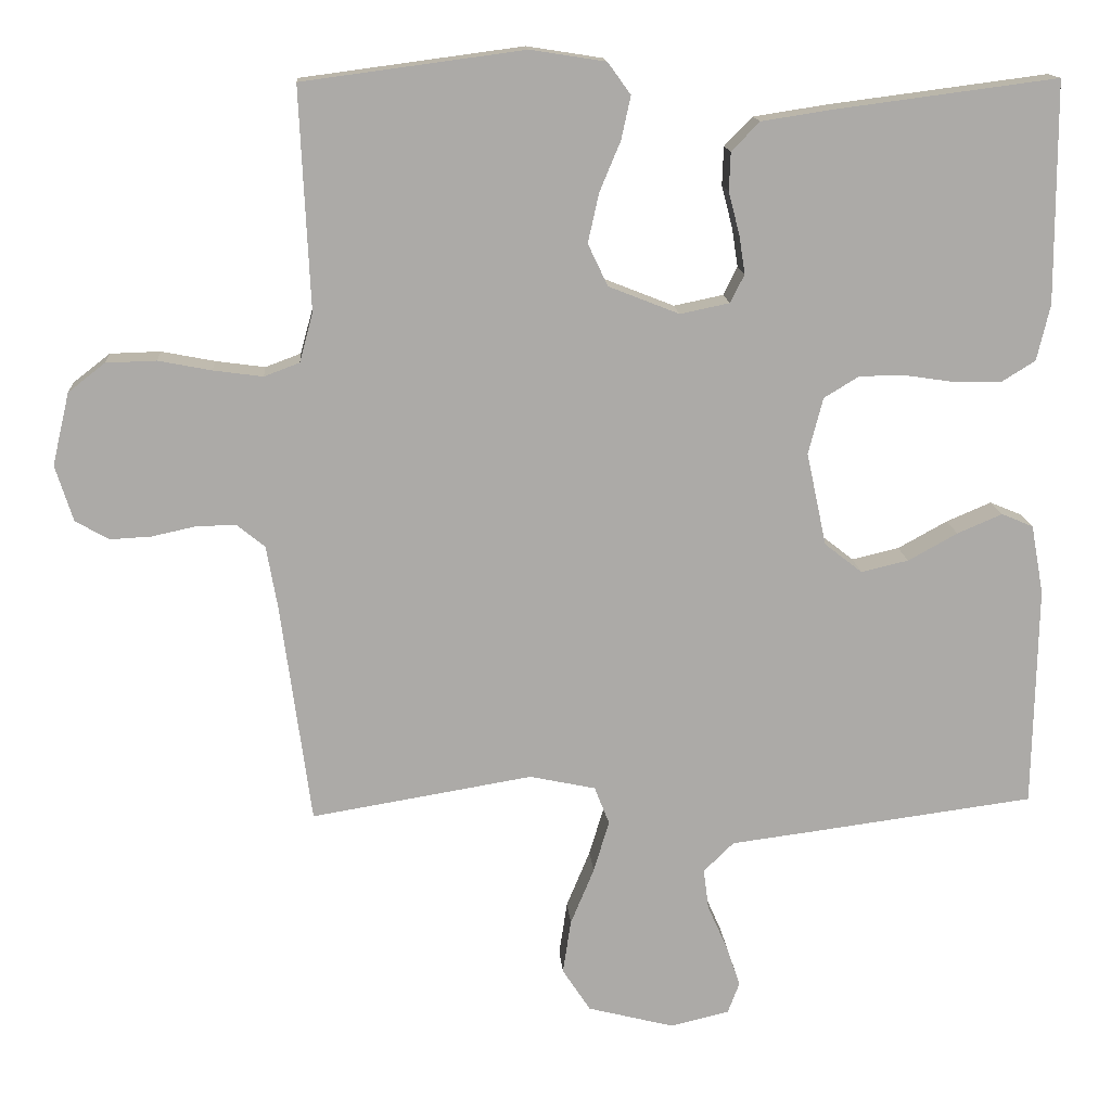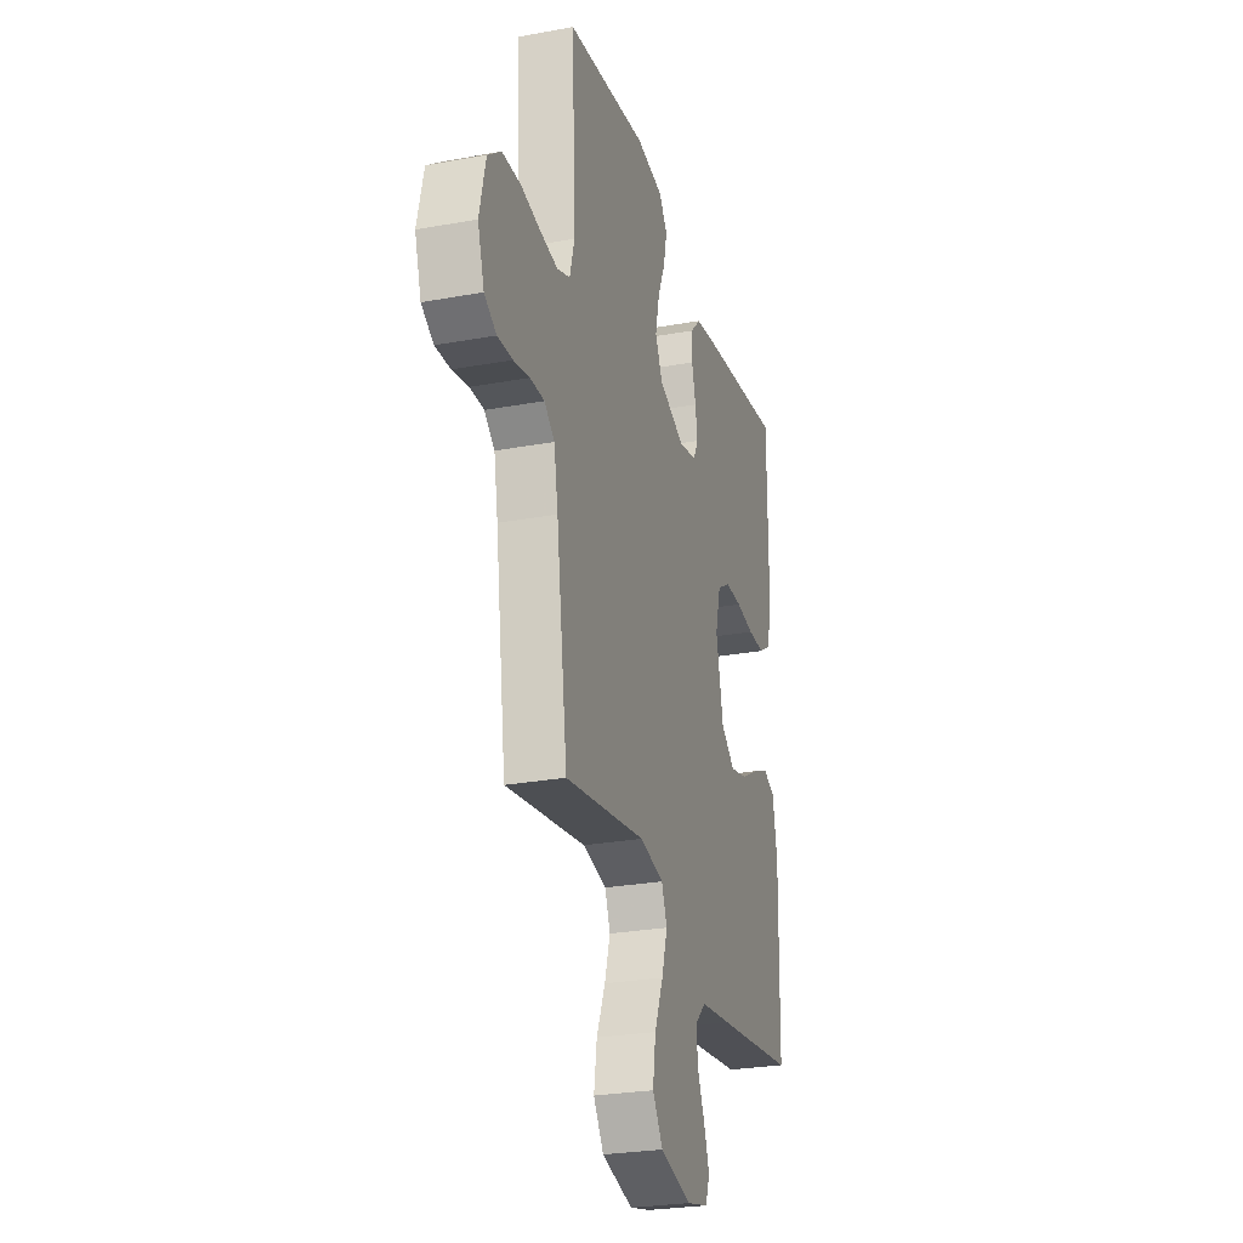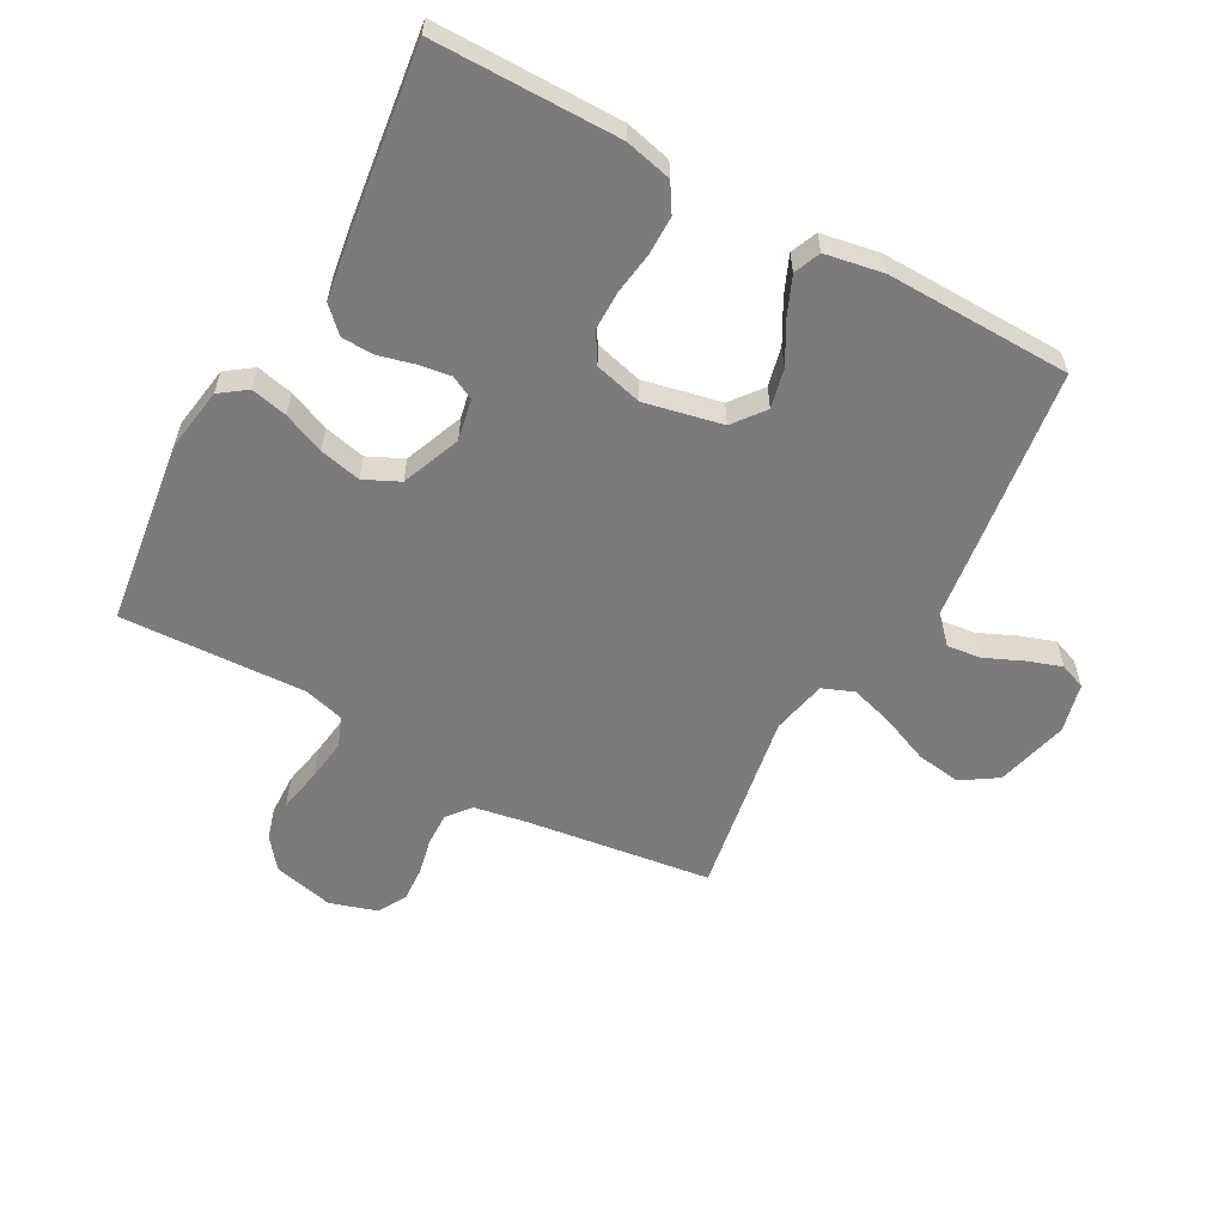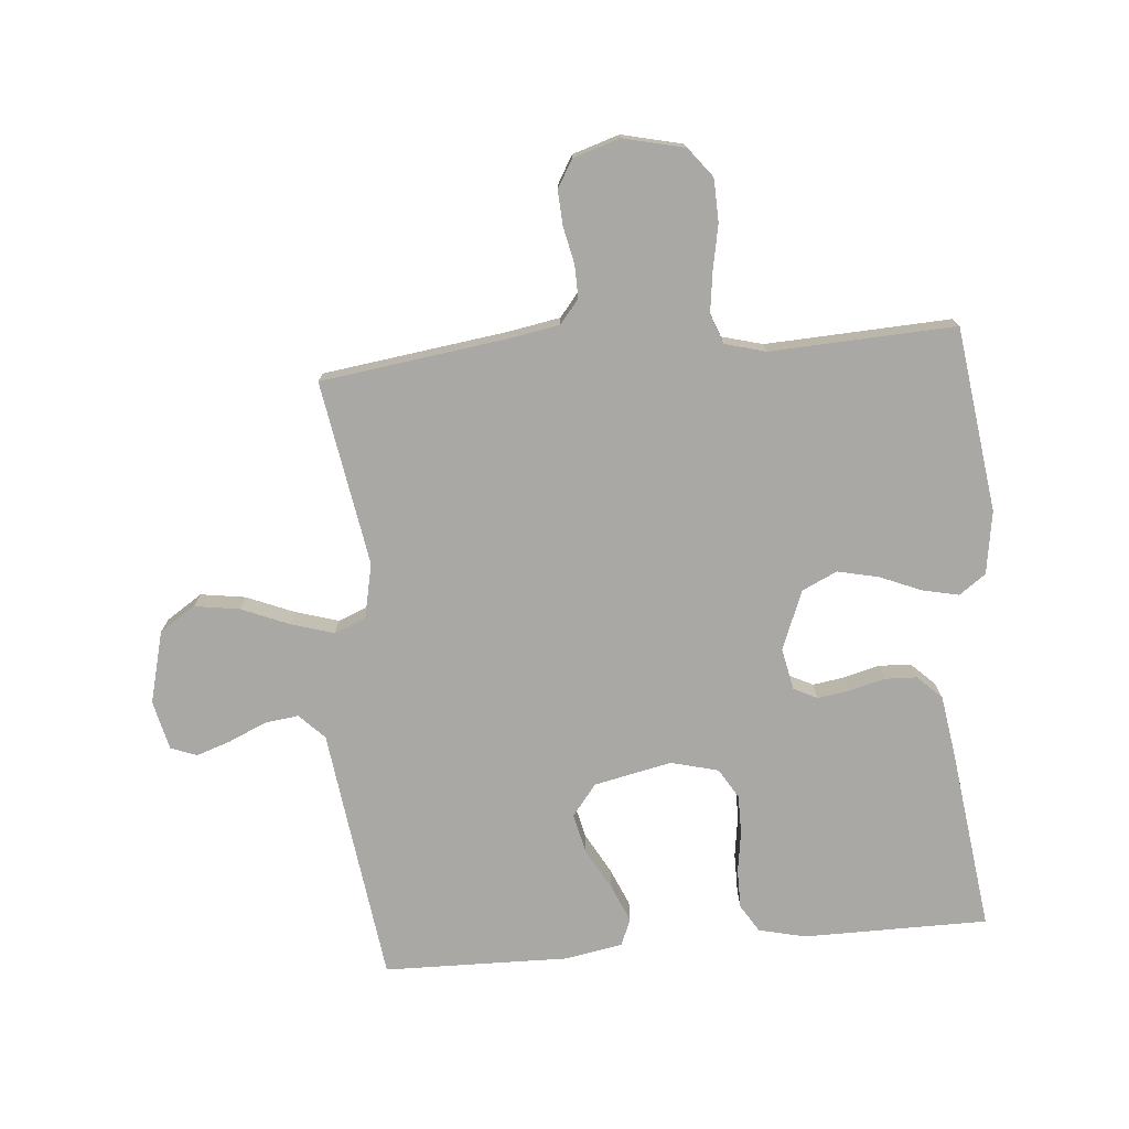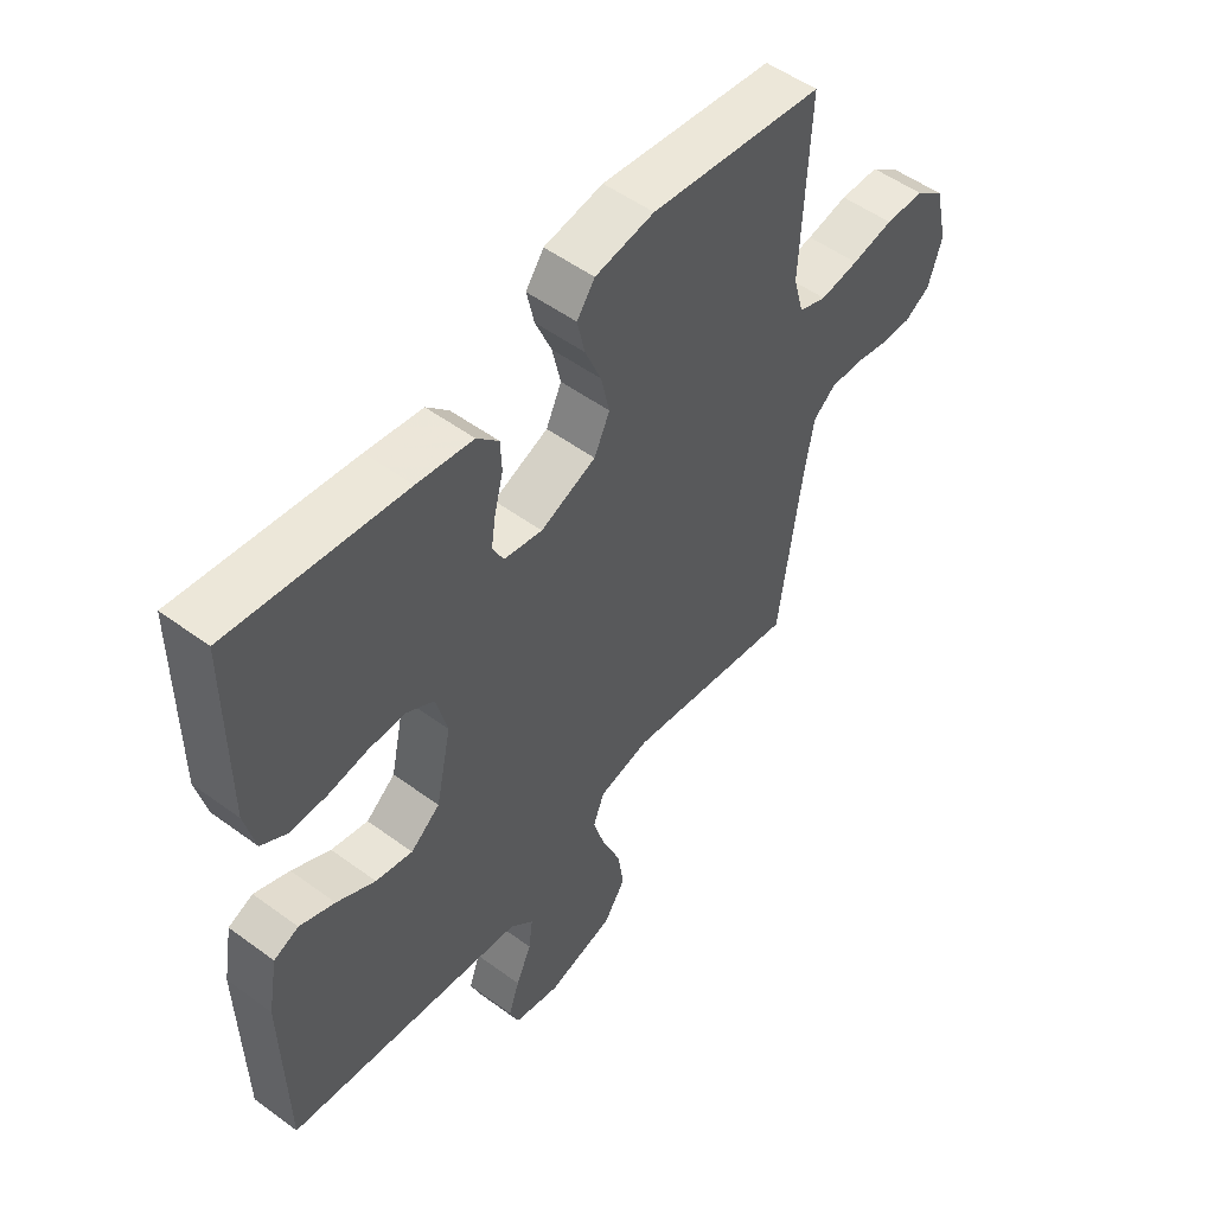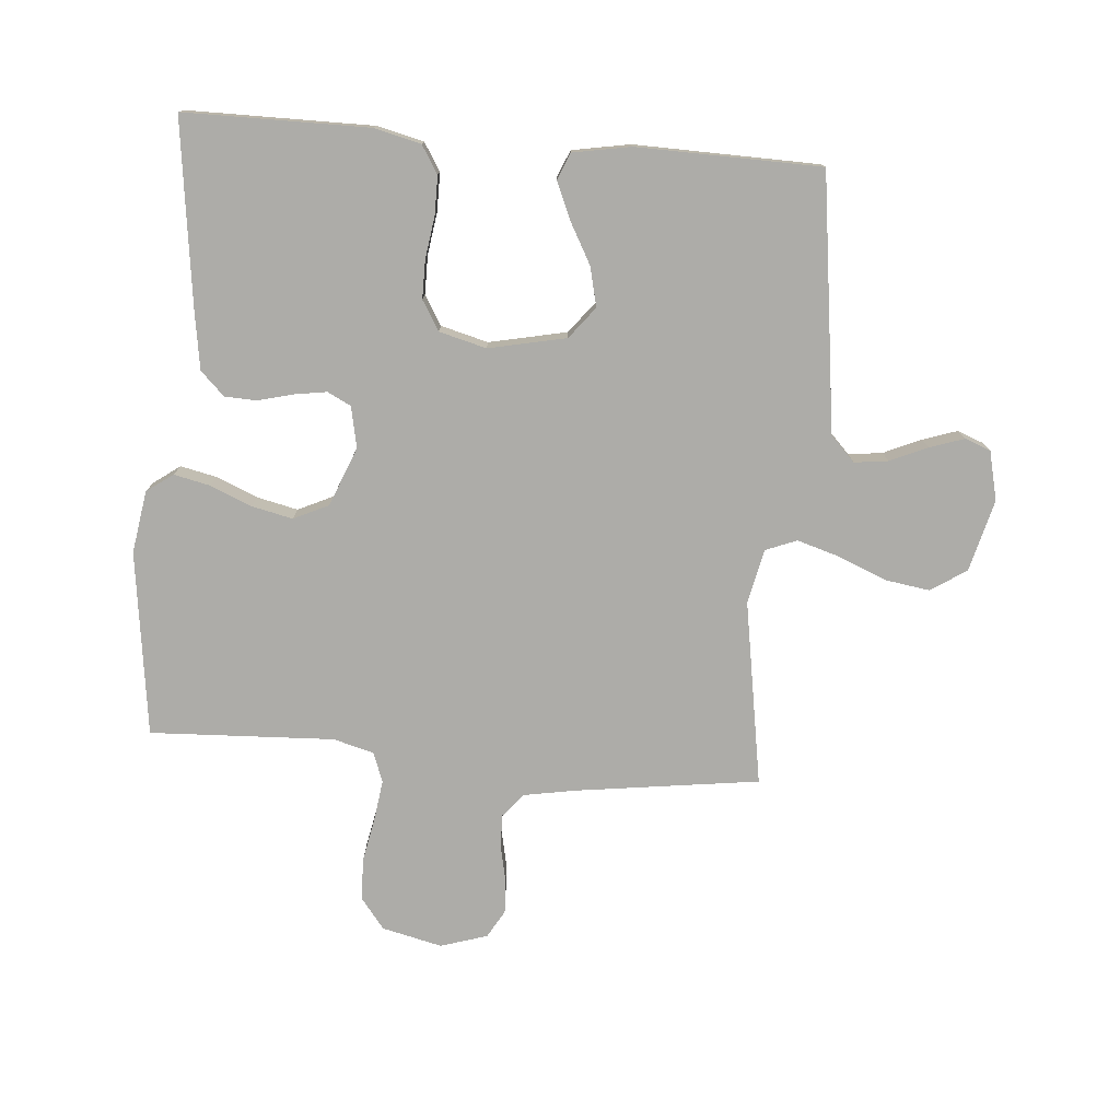
<metadata>
{"format":"obj","ext":"obj","renderer":"f3d","projection":"perspective","resolution":1024,"background":"white","views":[{"elev":14.3,"azim":-4.1,"up":"+Z"},{"elev":-26.8,"azim":-74.0,"up":"+Z"},{"elev":-58.4,"azim":61.2,"up":"+Y"},{"elev":-75.0,"azim":-85.0,"up":"+Y"},{"elev":52.5,"azim":128.3,"up":"+Z"},{"elev":-76.7,"azim":85.2,"up":"+Y"}]}
</metadata>
<code>
v -0.5 0.07 0.5
v -0.2 0.07 0.54
v -0.098 0.07 0.524
v -0.067 0.07 0.481
v -0.08 0.07 0.422
v -0.108 0.07 0.355
v -0.123 0.07 0.288
v -0.096 0.07 0.231
v 0 0.07 0.193
v 0.067 0.07 0.207
v 0.086 0.07 0.245
v 0.078 0.07 0.297
v 0.063 0.07 0.355
v 0.065 0.07 0.407
v 0.103 0.07 0.446
v 0.2 0.07 0.461
v 0.5 0.07 0.5
v 0.501 0.07 0.2
v 0.483 0.07 0.124
v 0.438 0.07 0.096
v 0.375 0.07 0.096
v 0.307 0.07 0.106
v 0.244 0.07 0.106
v 0.196 0.07 0.077
v 0.176 0.07 0
v 0.203 0.07 -0.126
v 0.254 0.07 -0.166
v 0.318 0.07 -0.151
v 0.385 0.07 -0.114
v 0.446 0.07 -0.088
v 0.489 0.07 -0.106
v 0.506 0.07 -0.2
v 0.5 0.07 -0.5
v 0.2 0.07 -0.54
v 0.084 0.07 -0.555
v 0.043 0.07 -0.595
v 0.05 0.07 -0.65
v 0.077 0.07 -0.711
v 0.096 0.07 -0.767
v 0.08 0.07 -0.809
v 0 0.07 -0.828
v -0.117 0.07 -0.798
v -0.155 0.07 -0.74
v -0.144 0.07 -0.667
v -0.112 0.07 -0.59
v -0.091 0.07 -0.52
v -0.111 0.07 -0.469
v -0.2 0.07 -0.45
v -0.5 0.07 -0.5
v -0.541 0.07 -0.2
v -0.556 0.07 -0.116
v -0.594 0.07 -0.085
v -0.647 0.07 -0.086
v -0.707 0.07 -0.099
v -0.763 0.07 -0.102
v -0.808 0.07 -0.076
v -0.832 0.07 0
v -0.809 0.07 0.098
v -0.759 0.07 0.137
v -0.691 0.07 0.139
v -0.619 0.07 0.125
v -0.552 0.07 0.116
v -0.504 0.07 0.134
v -0.486 0.07 0.2
v -0.5 0 0.5
v -0.2 0 0.54
v -0.098 0 0.524
v -0.067 0 0.481
v -0.08 0 0.422
v -0.108 0 0.355
v -0.123 0 0.288
v -0.096 0 0.231
v 0 0 0.193
v 0.067 0 0.207
v 0.086 0 0.245
v 0.078 0 0.297
v 0.063 0 0.355
v 0.065 0 0.407
v 0.103 0 0.446
v 0.2 0 0.461
v 0.5 0 0.5
v 0.501 0 0.2
v 0.483 0 0.124
v 0.438 0 0.096
v 0.375 0 0.096
v 0.307 0 0.106
v 0.244 0 0.106
v 0.196 0 0.077
v 0.176 0 0
v 0.203 0 -0.126
v 0.254 0 -0.166
v 0.318 0 -0.151
v 0.385 0 -0.114
v 0.446 0 -0.088
v 0.489 0 -0.106
v 0.506 0 -0.2
v 0.5 0 -0.5
v 0.2 0 -0.54
v 0.084 0 -0.555
v 0.043 0 -0.595
v 0.05 0 -0.65
v 0.077 0 -0.711
v 0.096 0 -0.767
v 0.08 0 -0.809
v 0 0 -0.828
v -0.117 0 -0.798
v -0.155 0 -0.74
v -0.144 0 -0.667
v -0.112 0 -0.59
v -0.091 0 -0.52
v -0.111 0 -0.469
v -0.2 0 -0.45
v -0.5 0 -0.5
v -0.541 0 -0.2
v -0.556 0 -0.116
v -0.594 0 -0.085
v -0.647 0 -0.086
v -0.707 0 -0.099
v -0.763 0 -0.102
v -0.808 0 -0.076
v -0.832 0 0
v -0.809 0 0.098
v -0.759 0 0.137
v -0.691 0 0.139
v -0.619 0 0.125
v -0.552 0 0.116
v -0.504 0 0.134
v -0.486 0 0.2
f 59 60 61
f 58 59 61
f 57 58 61
f 56 57 61
f 55 56 61
f 54 55 61
f 53 54 61
f 52 53 61 62
f 51 52 62 63
f 48 49 50
f 51 63 64
f 50 51 64
f 48 50 64
f 47 48 64
f 43 44 45
f 42 43 45
f 41 42 45
f 40 41 45
f 39 40 45
f 38 39 45
f 37 38 45
f 36 37 45 46
f 35 36 46 47
f 34 35 47
f 33 34 47
f 32 33 47
f 31 32 47
f 30 31 47
f 29 30 47
f 28 29 47
f 20 21 22
f 19 20 22
f 18 19 22
f 17 18 22
f 16 17 22
f 15 16 22
f 14 15 22
f 13 14 22
f 12 13 22
f 11 12 22 23
f 10 11 23 24
f 4 5 6
f 3 4 6
f 2 3 6
f 1 2 6
f 64 1 6
f 64 6 7
f 47 64 7 8
f 27 28 47
f 26 27 47
f 47 8 9
f 26 47 9
f 25 26 9
f 9 10 24 25
f 125 124 123
f 125 123 122
f 125 122 121
f 125 121 120
f 125 120 119
f 125 119 118
f 125 118 117
f 126 125 117 116
f 127 126 116 115
f 114 113 112
f 128 127 115
f 128 115 114
f 128 114 112
f 128 112 111
f 109 108 107
f 109 107 106
f 109 106 105
f 109 105 104
f 109 104 103
f 109 103 102
f 109 102 101
f 110 109 101 100
f 111 110 100 99
f 111 99 98
f 111 98 97
f 111 97 96
f 111 96 95
f 111 95 94
f 111 94 93
f 111 93 92
f 86 85 84
f 86 84 83
f 86 83 82
f 86 82 81
f 86 81 80
f 86 80 79
f 86 79 78
f 86 78 77
f 86 77 76
f 87 86 76 75
f 88 87 75 74
f 70 69 68
f 70 68 67
f 70 67 66
f 70 66 65
f 70 65 128
f 71 70 128
f 72 71 128 111
f 111 92 91
f 111 91 90
f 73 72 111
f 73 111 90
f 73 90 89
f 89 88 74 73
f 1 65 66 2
f 2 66 67 3
f 3 67 68 4
f 4 68 69 5
f 5 69 70 6
f 6 70 71 7
f 7 71 72 8
f 8 72 73 9
f 9 73 74 10
f 10 74 75 11
f 11 75 76 12
f 12 76 77 13
f 13 77 78 14
f 14 78 79 15
f 15 79 80 16
f 16 80 81 17
f 17 81 82 18
f 18 82 83 19
f 19 83 84 20
f 20 84 85 21
f 21 85 86 22
f 22 86 87 23
f 23 87 88 24
f 24 88 89 25
f 25 89 90 26
f 26 90 91 27
f 27 91 92 28
f 28 92 93 29
f 29 93 94 30
f 30 94 95 31
f 31 95 96 32
f 32 96 97 33
f 33 97 98 34
f 34 98 99 35
f 35 99 100 36
f 36 100 101 37
f 37 101 102 38
f 38 102 103 39
f 39 103 104 40
f 40 104 105 41
f 41 105 106 42
f 42 106 107 43
f 43 107 108 44
f 44 108 109 45
f 45 109 110 46
f 46 110 111 47
f 47 111 112 48
f 48 112 113 49
f 49 113 114 50
f 50 114 115 51
f 51 115 116 52
f 52 116 117 53
f 53 117 118 54
f 54 118 119 55
f 55 119 120 56
f 56 120 121 57
f 57 121 122 58
f 58 122 123 59
f 59 123 124 60
f 60 124 125 61
f 61 125 126 62
f 62 126 127 63
f 63 127 128 64
f 64 128 65 1

</code>
